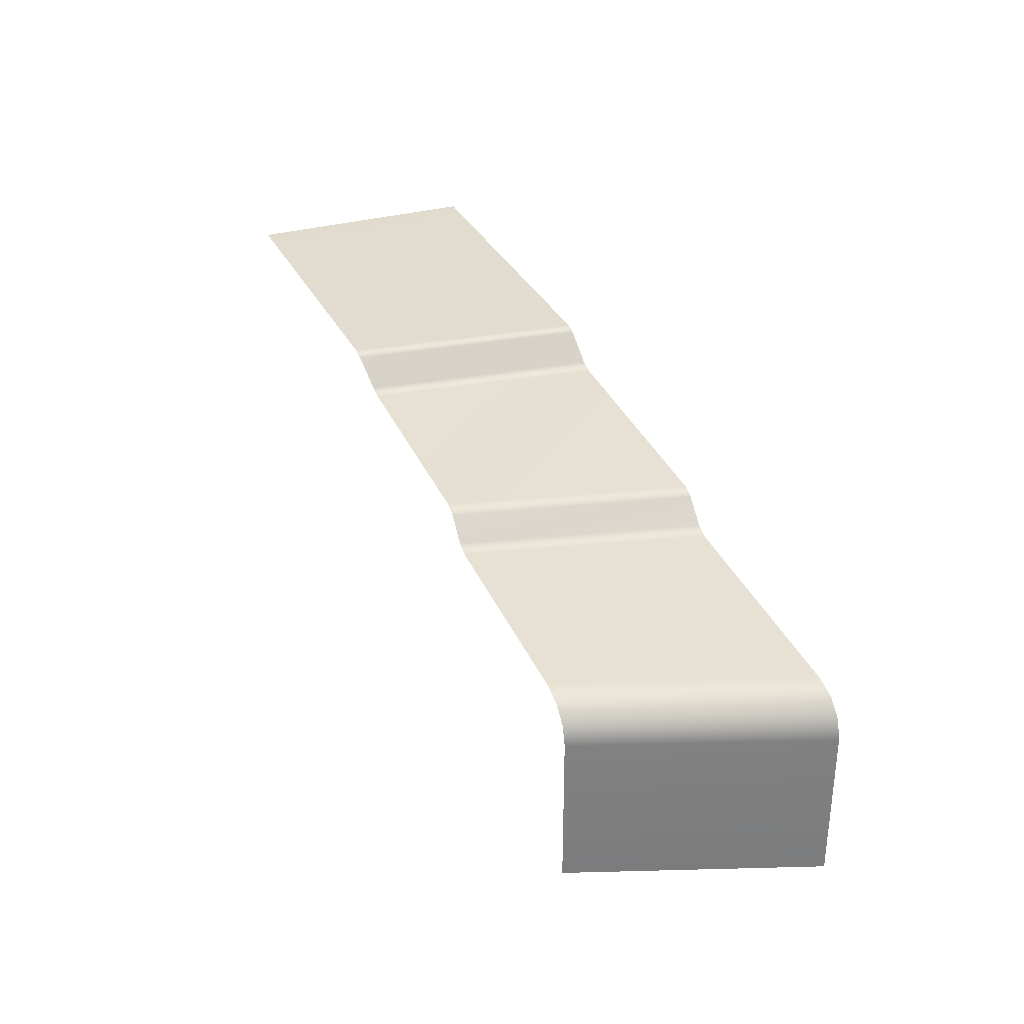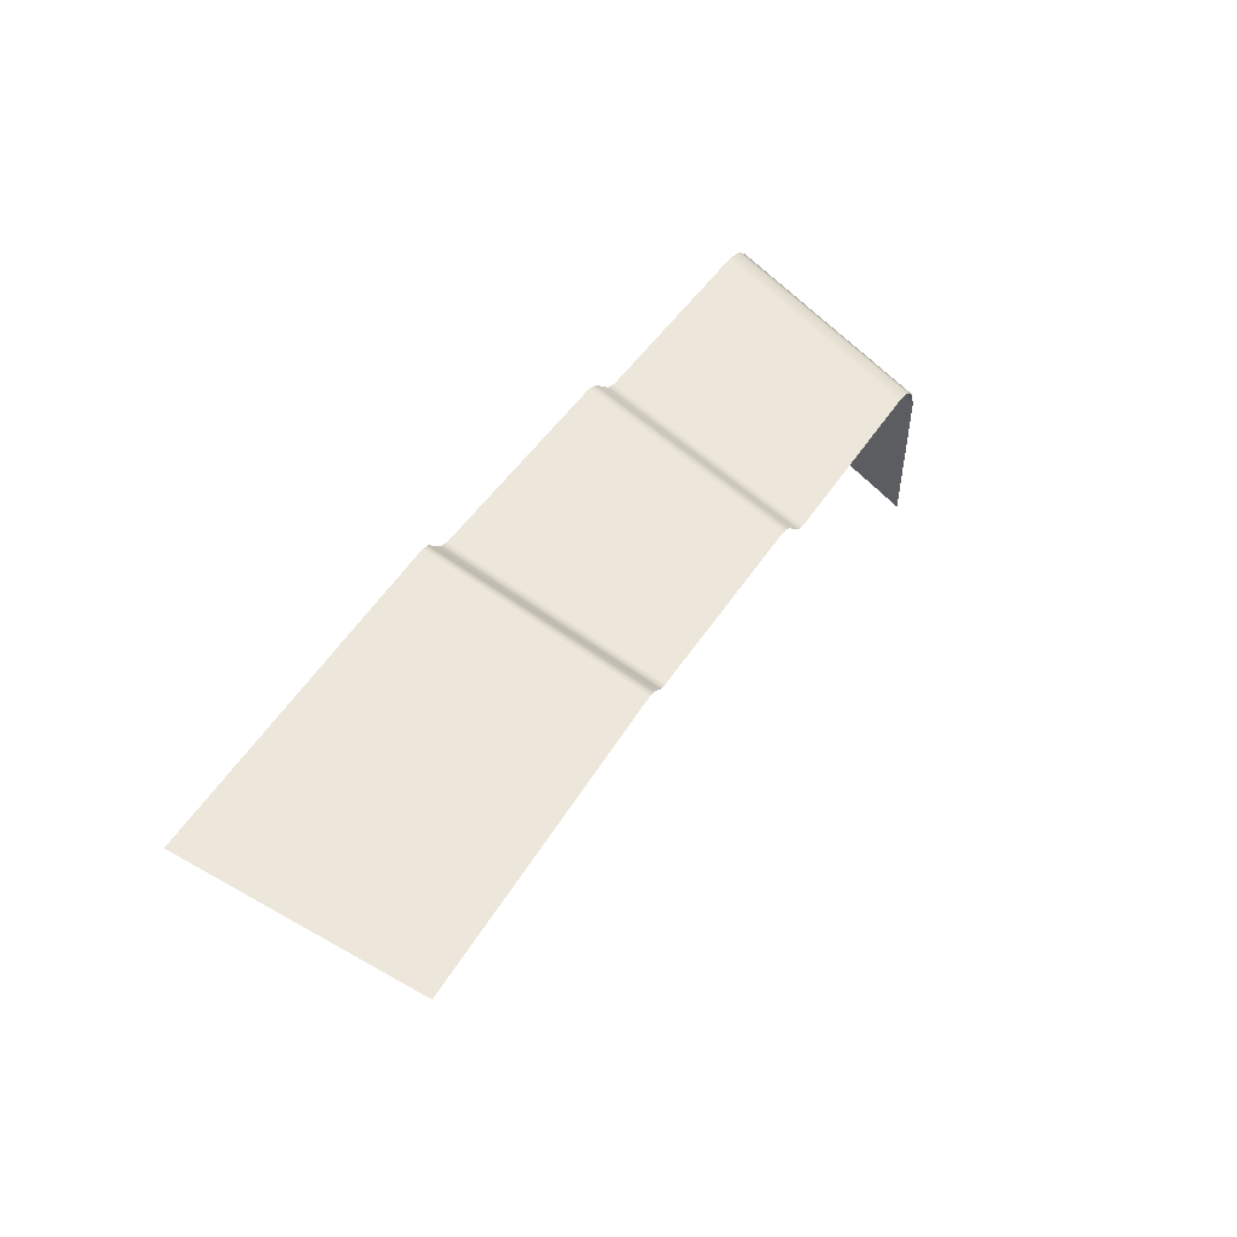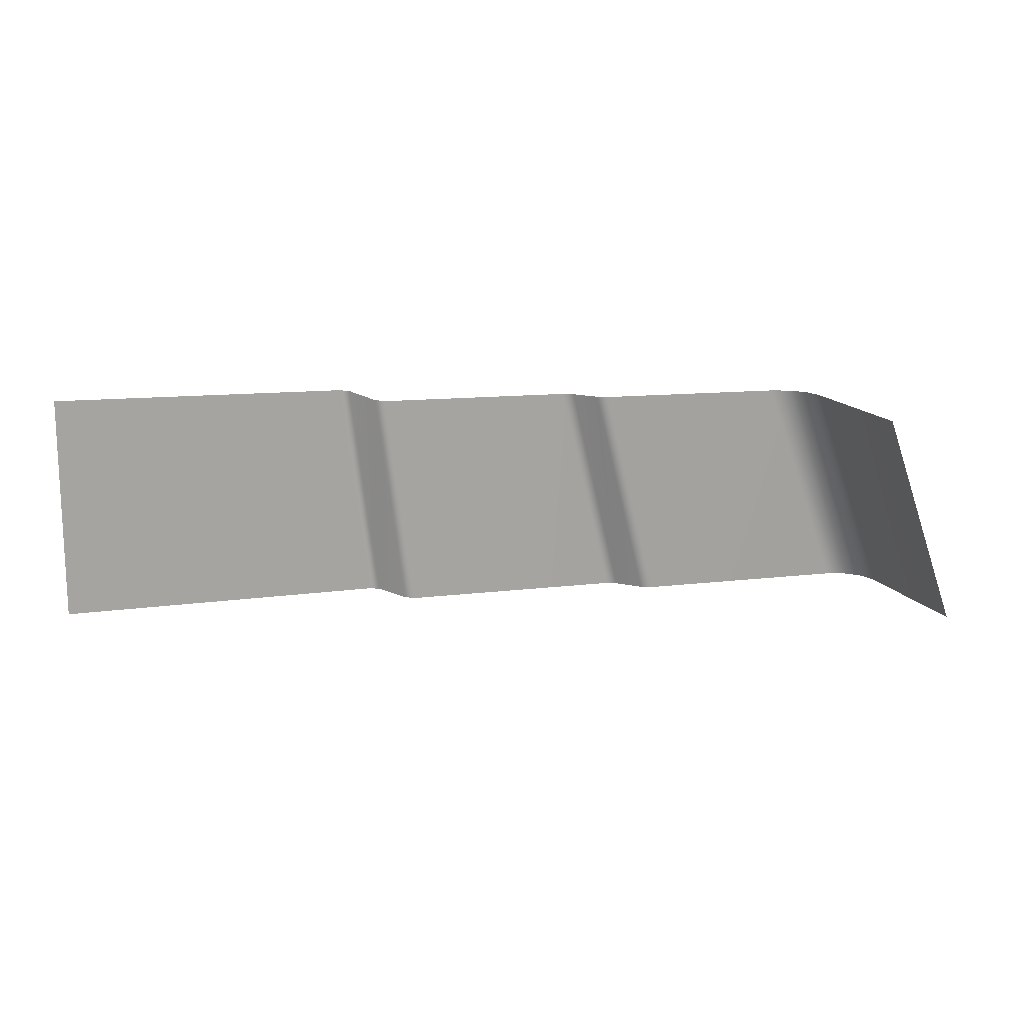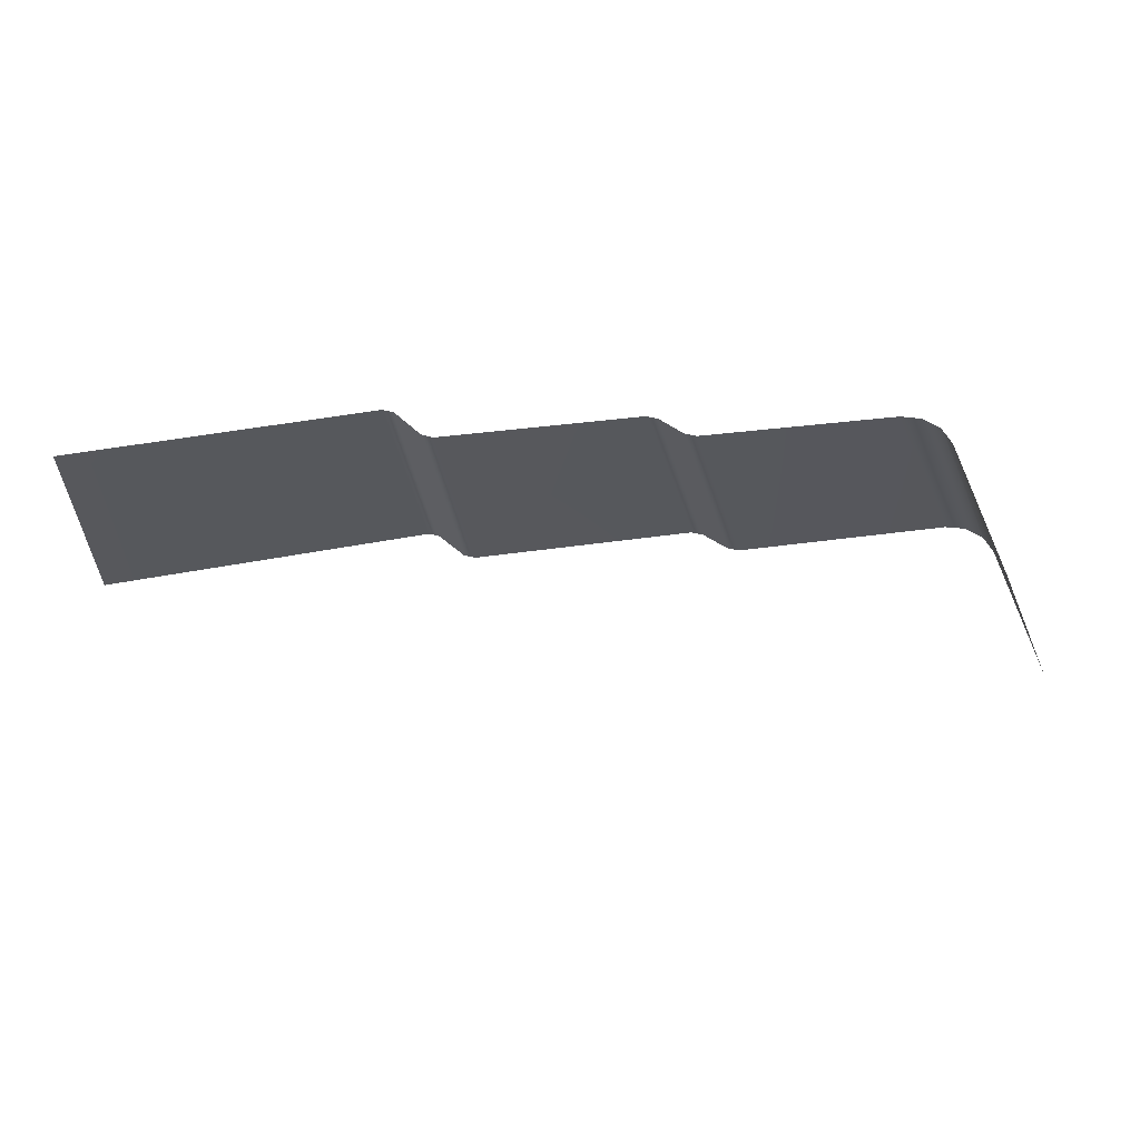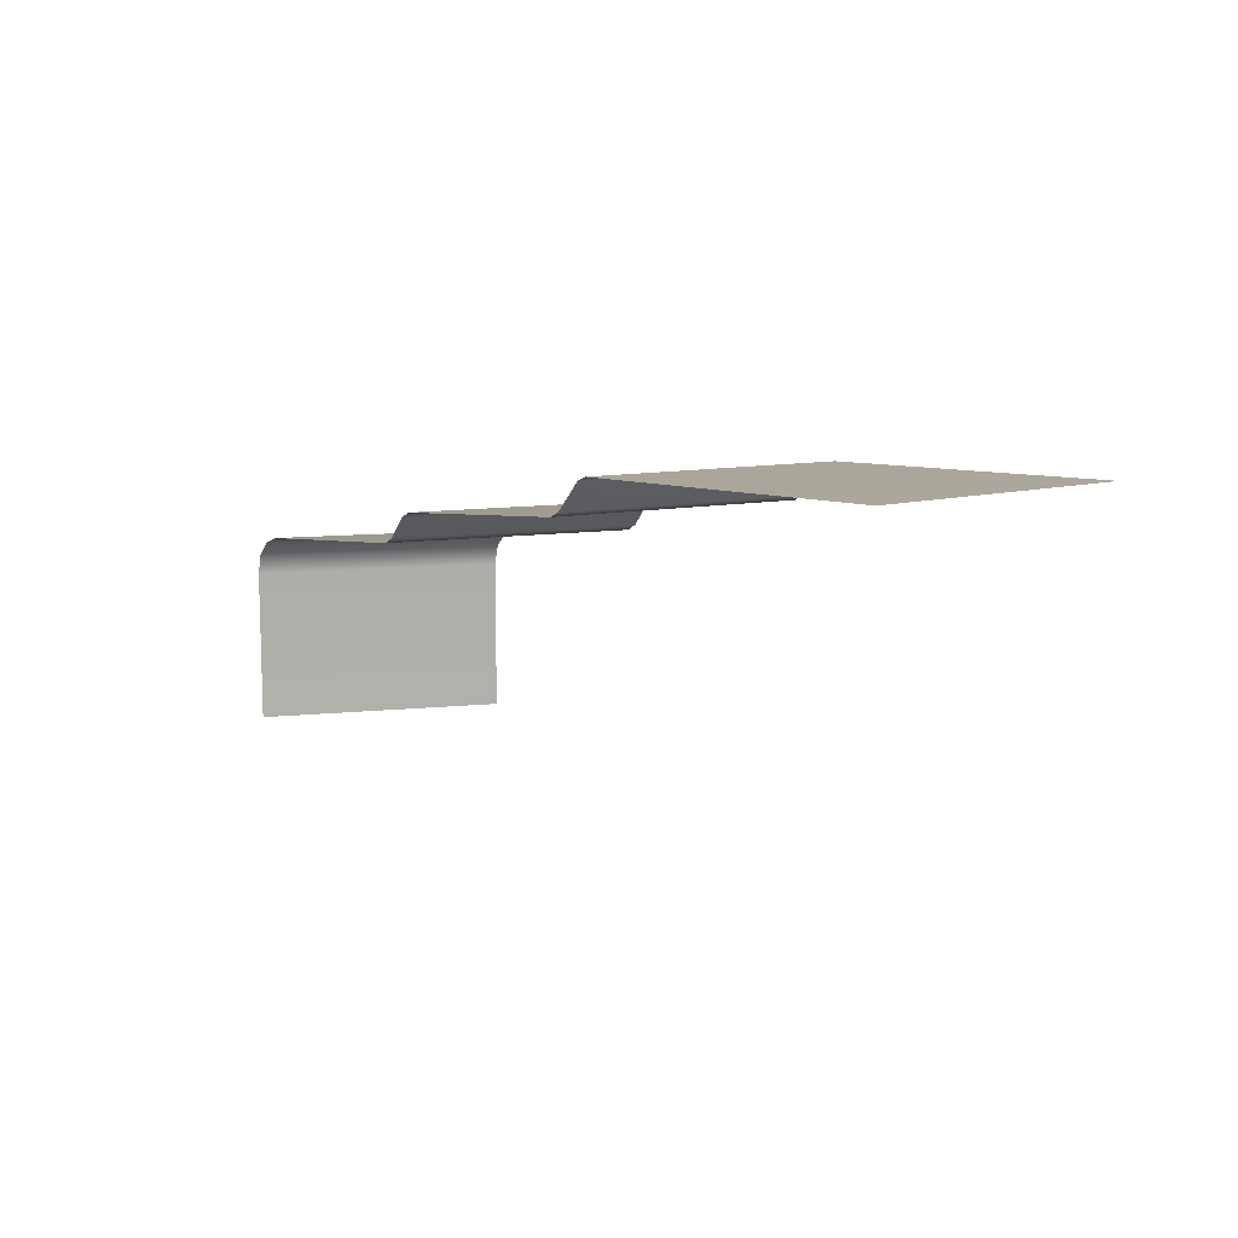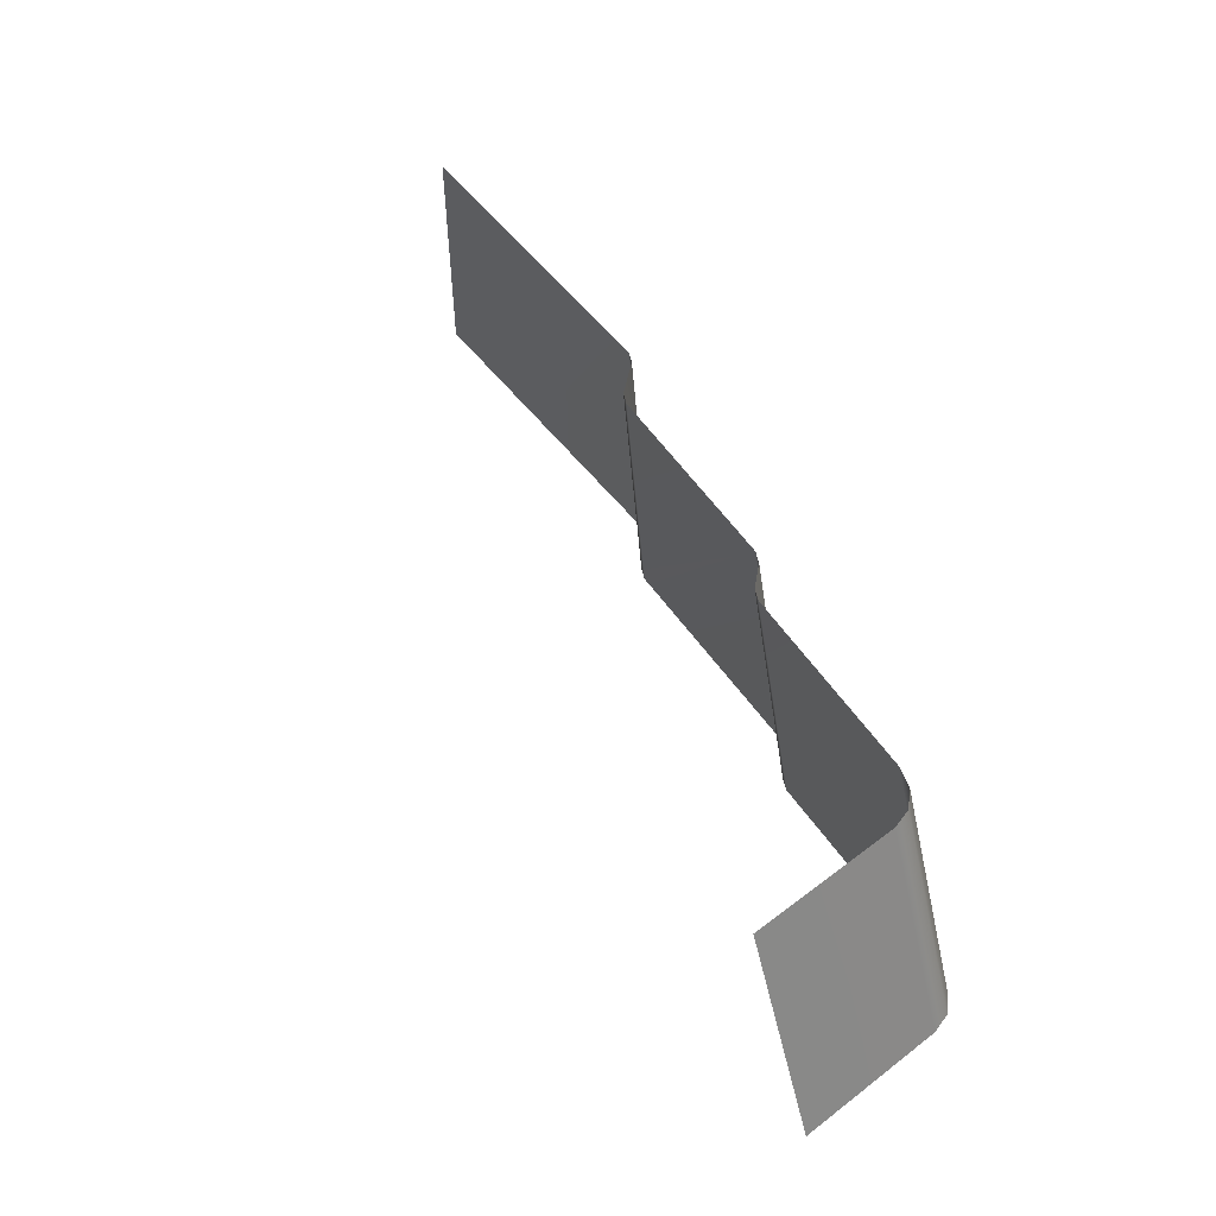
<metadata>
{"format":"obj","ext":"obj","renderer":"f3d","projection":"perspective","resolution":1024,"background":"white","views":[{"elev":31.4,"azim":67.5,"up":"+Y"},{"elev":52.6,"azim":-58.7,"up":"+Y"},{"elev":15.2,"azim":-21.3,"up":"+Z"},{"elev":59.1,"azim":-13.5,"up":"+Z"},{"elev":10.6,"azim":-125.1,"up":"+Y"},{"elev":53.1,"azim":50.9,"up":"+Z"}]}
</metadata>
<code>
g default
v -331.7 15.11 56.79
v -331.7 15.11 -104.5
v 290.7 -201.6 -114.8
v 232.7 -201.6 41.45
v 232.7 -99.72 41.45
v 229.2 -86.45 41.5
v 219.5 -76.2 41.64
v 205.9 -71.3 41.84
v 263.9 -71.64 -114.5
v 277.5 -76.39 -114.7
v 287.2 -86.59 -114.7
v 290.7 -99.88 -114.8
v -114.9 2.802 50.78
v -121.6 5.854 51.45
v -101 5.838 -108.1
v -94.32 2.836 -108.5
v -93.32 -19.24 45.65
v -100.8 -15.59 46.33
v -79.79 -15.62 -111.5
v -72.35 -19.19 -111.9
v 83.44 -33.97 -113.2
v 91.29 -37.79 -113.2
v 52.16 -37.77 43.77
v 44.41 -33.77 43.85
v 105.3 -52.73 -113.3
v 113.1 -56.58 -113.3
v 72.68 -56.48 43.58
v 64.92 -52.45 43.67
g polySurface9 pPlane2
f 1 14 15 2
f 16 13 18 19
f 26 27 8 9
f 12 5 4 3
f 8 7 10 9
f 7 6 11 10
f 6 5 12 11
f 14 13 16 15
f 18 17 20 19
f 20 17 24 21
f 22 23 28 25
f 22 21 24 23
f 26 25 28 27

</code>
